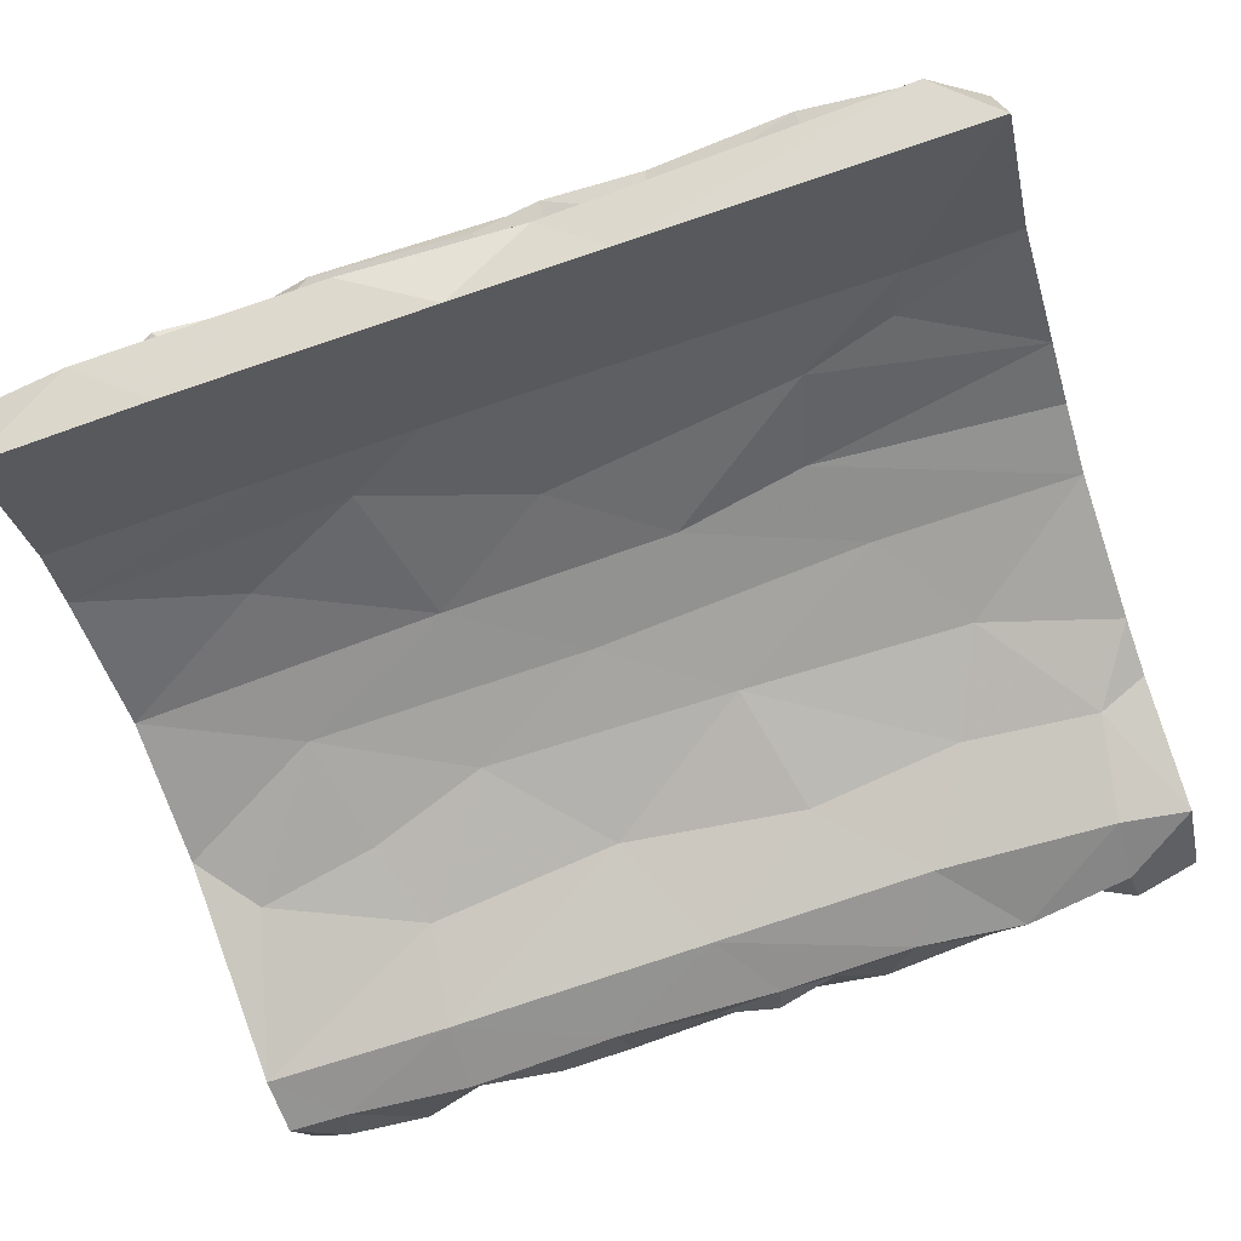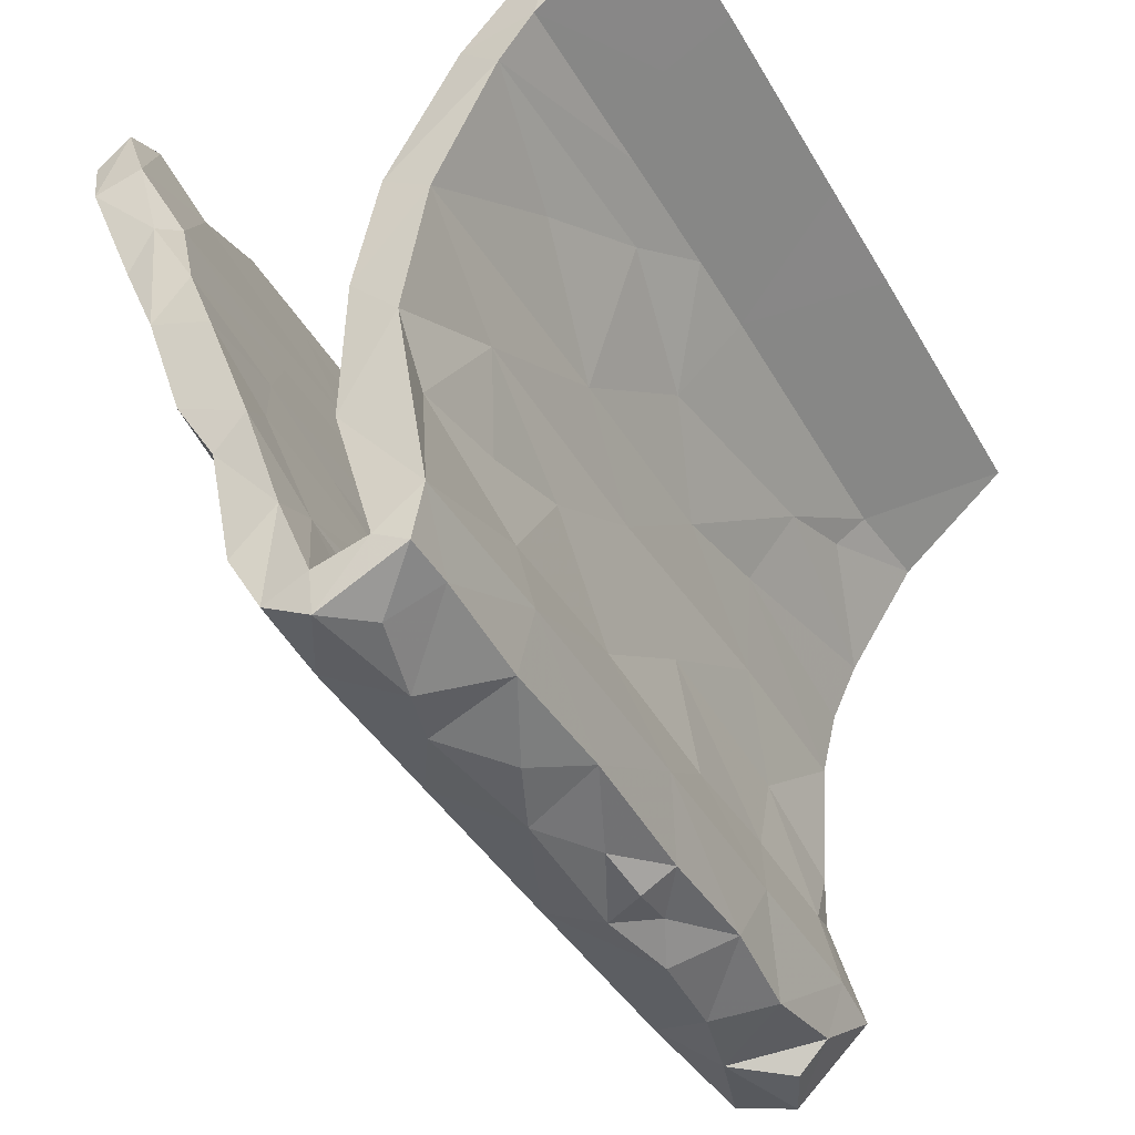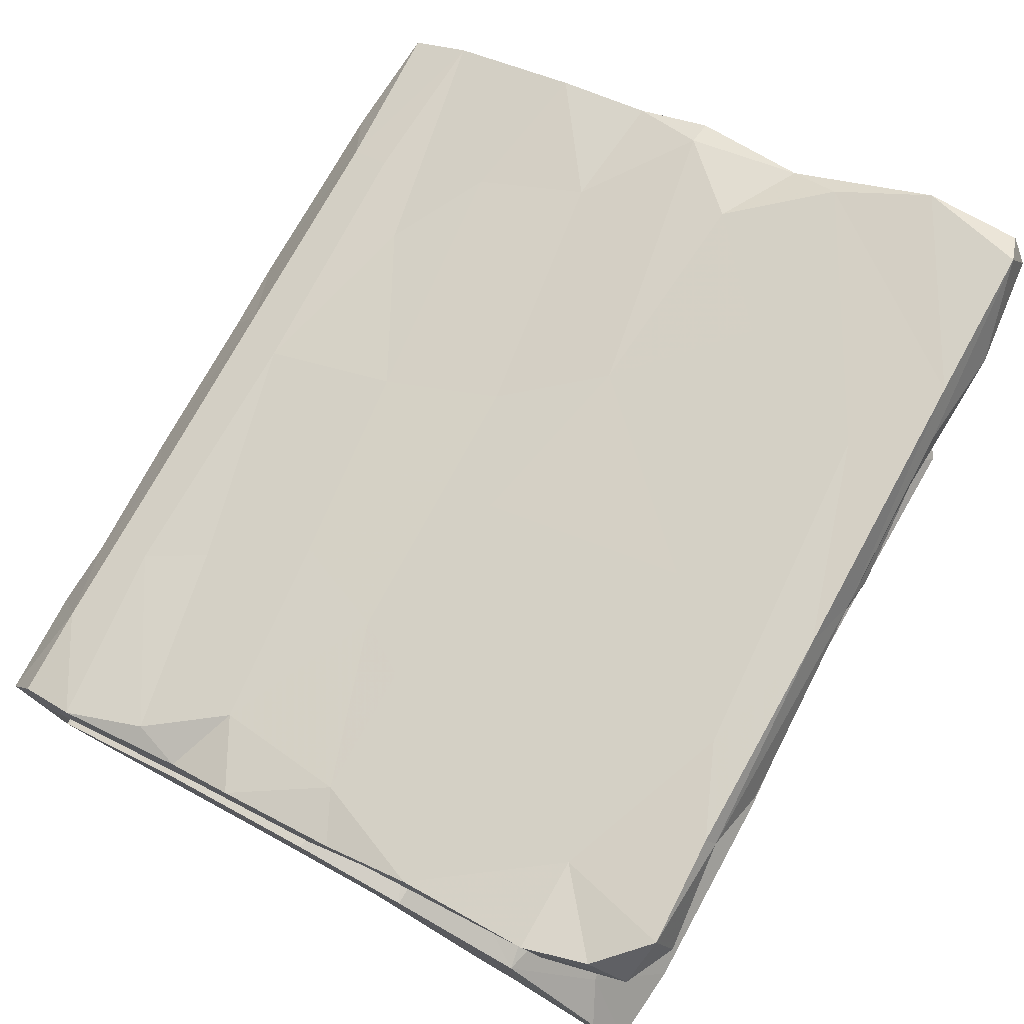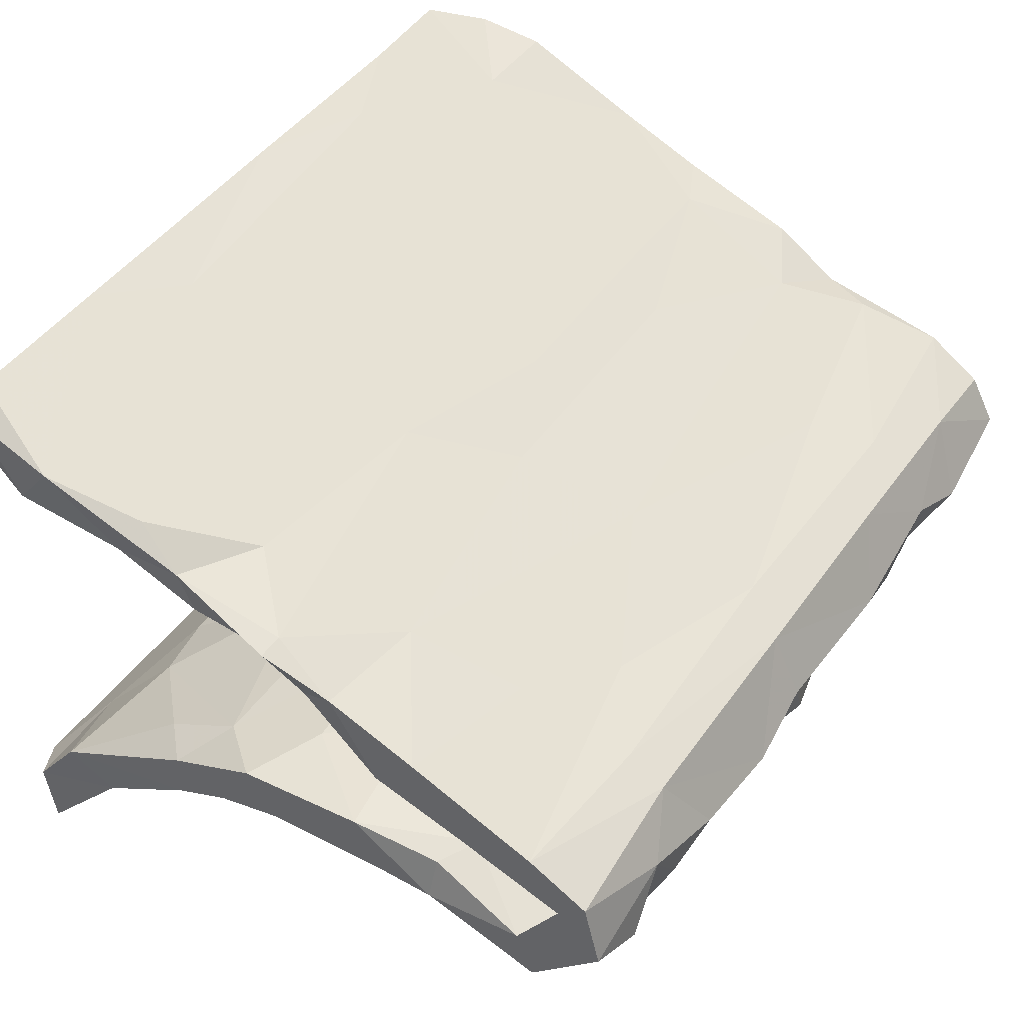
<metadata>
{"format":"obj","ext":"obj","renderer":"f3d","projection":"perspective","resolution":1024,"background":"white","views":[{"elev":-78.8,"azim":-161.8,"up":"+Z"},{"elev":-41.1,"azim":117.7,"up":"+Y"},{"elev":74.5,"azim":118.5,"up":"+Z"},{"elev":45.6,"azim":-57.3,"up":"+Z"}]}
</metadata>
<code>
v 0.6102 -0.3738 0.02092
v 0.453 -0.4518 -0.004317
v 0.2372 -0.2301 0.156
v -0.4076 -0.2942 0.1317
v 0.2394 -0.1391 -0.04719
v 0.6123 -0.4757 -0.1073
v -0.2871 0.2245 0.24
v 0.06551 -0.248 -0.04485
v 0.6085 0.2139 0.2619
v 0.606 -0.2499 0.1245
v 0.5504 0.4327 -0.3066
v 0.609 -0.2007 0.08045
v 0.3633 -0.4238 -0.1759
v -0.2762 0.5004 0.385
v -0.4962 -0.4322 -0.09971
v 0.6065 0.3097 -0.1912
v -0.08536 -0.3995 0.02879
v 0.6106 -0.0166 0.1496
v 0.593 0.4166 0.392
v -0.5912 -0.06403 0.1568
v 0.3834 -0.1816 -0.1268
v -0.1494 0.4674 -0.4746
v -0.6143 -0.4455 -0.1742
v -0.6102 -0.1946 -0.1287
v -0.234 -0.5149 -0.1532
v -0.1191 -0.4655 -0.1059
v -0.4598 0.4593 -0.3351
v -0.263 0.2152 -0.1301
v -0.3207 0.202 0.3169
v 0.04374 -0.4632 -0.1038
v -0.6096 0.3395 0.3689
v 0.1598 0.1143 -0.08779
v -0.4637 -0.4777 -0.04264
v -0.2662 -0.4136 -0.08723
v -0.1808 0.04532 0.2584
v -0.1948 0.453 0.3251
v -0.4084 -0.4634 -0.1004
v -0.3402 -0.3716 0.02821
v -0.595 0.4739 0.3951
v 0.00809 -0.4214 -0.175
v 0.04617 0.4969 0.3416
v 0.6098 -0.1514 0.1835
v 0.6112 -0.4957 -0.02954
v -0.4372 0.273 -0.2558
v -0.4816 0.07613 0.2683
v 0.4831 0.1213 -0.09175
v -0.433 0.4758 0.3334
v -0.5332 0.5316 -0.4225
v -0.6085 0.3283 -0.3073
v -0.6134 -0.4195 -0.1071
v 0.07544 0.4823 0.421
v 0.4581 0.0109 0.1609
v -0.05617 0.3606 0.2911
v -0.4833 -0.004493 0.161
v -0.1903 -0.2429 0.06485
v -0.5815 -0.02105 0.2348
v 0.1598 0.5294 -0.4238
v -0.4278 -0.141 -0.1249
v -0.6086 0.468 -0.4725
v 0.06189 -0.4879 -0.03645
v 0.1275 -0.2732 0.05686
v 0.4431 0.4186 0.3135
v 0.3393 0.3246 -0.301
v 0.2544 0.4267 0.403
v -0.526 -0.5552 -0.1038
v -0.3903 -0.5138 0.04616
v -0.3005 -0.002623 -0.05849
v -0.5455 -0.2977 -0.1399
v 0.06594 0.1944 -0.1205
v 0.3075 -0.3713 0.1012
v 0.2002 0.08596 -0.1631
v -0.6115 -0.2543 0.1485
v -0.6107 -0.4821 -0.008199
v 0.5363 -0.01607 0.2363
v 0.3879 0.4655 -0.4745
v -0.6114 0.09427 -0.164
v -0.0549 0.5099 0.3498
v -0.1105 0.09049 -0.1641
v 0.6091 0.1174 -0.08796
v 0.2422 0.2694 -0.2575
v 0.03713 -0.02138 -0.1373
v 0.5288 0.4821 0.4222
v 0.3586 0.1557 0.3004
v 0.252 -0.4744 -0.089
v 0.6111 -0.1283 -0.1239
v -0.03472 -0.08825 -0.05007
v 0.5079 -0.2059 0.1653
v -0.6146 -0.5493 -0.06222
v -0.52 -0.513 -0.1507
v -0.4143 -0.1215 -0.04586
v -0.5513 0.485 0.4223
v 0.05844 0.2745 0.3445
v 0.5663 0.2436 0.2474
v 0.166 -0.3102 -0.0628
v 0.2205 -0.1249 -0.1274
v 0.6126 0.4631 -0.3424
v 0.2155 -0.4167 -0.09375
v 0.2568 -0.4912 -0.04203
v -0.6081 -0.146 -0.0527
v -0.5549 -0.08468 0.1261
v -0.6138 0.401 -0.2618
v -0.6039 0.4879 -0.3828
v -0.5874 0.1192 0.2124
v 0.02872 -0.1262 0.1109
v 0.5473 -0.2122 -0.1241
v 0.358 0.155 0.2153
v -0.003048 0.3263 -0.3012
v 0.06716 0.3792 -0.2419
v -0.4628 -0.5499 -0.0207
v 0.6141 0.3283 0.3681
v -0.3132 0.2371 -0.2384
v -0.4396 -0.2705 0.05524
v 0.2669 -0.1963 0.08189
v 0.2284 -0.5156 0.04628
v 0.5176 -0.3172 0.03897
v 0.4765 -0.3717 -0.0755
v -0.5399 0.1223 -0.09104
v -0.2082 0.4005 0.3925
v 0.6098 -0.2693 -0.047
v -0.6116 -0.2727 -0.1263
v -0.3783 -0.534 -0.1436
v -0.0486 -0.2595 0.1446
v 0.1665 -0.5092 -0.1552
v -0.04376 0.2679 -0.1652
v 0.2526 -0.5509 -0.09846
v 0.3747 0.4917 0.4007
v -0.3905 -0.07352 0.1303
v 0.5284 -0.4698 -0.09471
v 0.5183 0.506 0.3493
v -0.2085 0.5028 0.3545
v 0.6049 -0.5189 0.03575
v 0.03933 -0.5386 -0.09873
v 0.6097 0.07168 -0.1587
v 0.4756 -0.5179 0.04453
v 0.2836 0.5107 0.347
v 0.2273 -0.3906 0.02755
v 0.5303 -0.13 0.1098
v -0.6067 0.1807 -0.1397
v -0.3085 -0.4671 -0.1023
v -0.2758 -0.3763 0.09975
v 0.2646 0.2783 -0.1687
v -0.1208 -0.1311 -0.1273
v 0.4038 0.3891 -0.3812
v -0.5392 -0.3092 -0.05832
v 0.3731 -0.2738 -0.05421
v 0.3004 -0.09109 0.2064
v -0.08918 -0.0924 0.2053
v -0.6119 0.1766 -0.2034
v 0.4087 -0.1698 -0.04784
v -0.5704 0.2102 0.3193
v -0.007246 0.5027 0.3756
v -0.1468 -0.3014 -0.05967
v 0.4909 0.2902 -0.1789
v -0.08093 0.1287 0.205
v 0.6085 -0.4222 -0.1712
v -0.4589 0.324 -0.2962
v -0.4443 -0.1385 0.1885
v -0.4273 0.5157 0.3475
v 0.5801 -0.3204 0.1219
v 0.1277 -0.4856 -0.09421
v 0.3801 0.4779 0.4215
v 0.6076 0.3549 0.3006
v 0.352 -0.01412 0.2372
v -0.611 -0.1923 0.08177
v 0.1603 -0.5639 -0.05823
v -0.4733 0.06176 0.1803
v -0.6153 -0.01671 0.2281
v -0.6119 -0.5245 0.03033
v -0.6073 -0.119 0.1915
v 0.3751 0.000541 -0.05945
v -0.3084 -0.4916 -0.04371
v -0.2356 -0.1909 -0.04712
v 0.0467 0.4668 -0.4743
v 0.4551 -0.4951 -0.04609
v -0.1594 -0.303 -0.1402
v 0.1172 -0.447 0.004077
v -0.1424 -0.1709 0.09127
v -0.612 0.0412 -0.06842
v -0.587 0.2466 0.26
v 0.06978 -0.01564 0.2364
v -0.5842 0.5 0.3549
v -0.5905 0.1415 0.271
v -0.0697 -0.5151 0.04643
v -0.6072 -0.3313 0.03398
v 0.3536 -0.5538 -0.03198
v 0.6053 -0.5569 -0.03329
v 0.4455 -0.5681 -0.06394
v 0.3931 0.1455 -0.09649
v -0.519 -0.4805 -0.09795
v -0.3313 0.4832 0.4228
v -0.4413 0.142 0.2106
v 0.03124 0.1957 -0.2147
v -0.3848 -0.4568 0.07395
v -0.3332 -0.5614 -0.05677
v 0.6113 -0.4366 0.08238
v 0.4772 0.528 -0.4233
v -0.06992 -0.559 -0.04586
v -0.2848 -0.4197 -0.1721
v -0.07223 0.01189 0.1619
v -0.3835 -0.2993 -0.05726
v -0.04121 -0.5549 -0.1063
v 0.6071 0.1444 0.2961
v 0.3492 -0.46 0.07249
v 0.3448 -0.2962 -0.1384
v 0.6096 0.4613 -0.4706
v 0.379 -0.4625 -0.1033
v -0.4401 -0.4478 -0.003758
v -0.1865 -0.5674 -0.07021
v -0.3135 0.381 -0.2409
v 0.6122 0.3218 -0.2999
v -0.1046 -0.4863 -0.03787
v -0.07217 0.5175 -0.4092
v 0.1731 0.4555 -0.333
v -0.5534 0.2293 -0.1414
v 0.6094 -0.05268 -0.05181
v -0.5929 -0.2749 -0.06762
v -0.5476 0.2944 0.2665
v 0.4152 -0.02203 -0.1386
v -0.3384 0.000307 -0.1414
v 0.3658 -0.5157 -0.154
v 0.5856 0.4719 0.3487
v 0.1689 0.4411 0.3212
v 0.3242 0.3802 -0.2426
v 0.6036 0.5144 -0.4109
v 0.5285 -0.5008 -0.1554
v -0.02396 -0.4502 0.07635
v -0.05234 -0.518 -0.1513
v -0.5672 0.03404 0.1729
v 0.4847 0.331 0.366
v 0.4072 0.1897 -0.2112
v -0.2166 -0.4628 -0.01065
v 0.6045 0.09252 0.1938
v 0.6131 0.2536 -0.2511
v -0.2859 0.1217 -0.173
v -0.3303 -0.1303 0.1085
v 0.6111 0.02056 0.2423
v -0.4973 -0.05201 0.1442
v 0.3494 -0.08082 0.1273
v 0.6065 -0.4992 -0.1544
v 0.1315 0.3262 -0.3017
v -0.6097 0.3905 0.3037
v -0.6094 -4.5e-05 -0.1419
v -0.4278 0.3474 -0.2084
v 0.1444 0.2636 0.2549
v -0.1391 0.118 -0.08898
v 0.08604 -0.2727 -0.1301
v -0.1225 -0.5378 -0.09965
v -0.6141 -0.4397 0.07942
v -0.523 -0.431 -0.1773
v -0.3662 -0.281 -0.1337
v -0.5027 -0.01334 -0.05586
v 0.5509 -0.5494 -0.0891
f 23 68 249
f 68 23 120
f 155 13 204
f 175 40 198
f 119 155 85
f 155 204 105
f 178 99 251
f 90 67 251
f 79 215 133
f 170 188 32
f 67 170 32
f 239 225 155
f 220 13 225
f 220 125 123
f 123 13 220
f 123 132 227
f 123 227 40
f 227 25 40
f 198 121 249
f 89 88 23
f 89 23 249
f 239 155 6
f 155 225 13
f 13 123 40
f 40 25 198
f 25 121 198
f 121 89 249
f 50 189 144
f 144 189 15
f 23 50 120
f 6 155 119
f 50 216 120
f 119 149 145
f 94 145 5
f 13 246 204
f 13 40 246
f 178 117 138
f 117 245 28
f 245 32 69
f 32 188 141
f 170 79 46
f 242 178 76
f 178 251 117
f 251 67 117
f 67 245 117
f 245 67 32
f 188 170 46
f 219 242 234
f 78 81 219
f 218 81 71
f 95 81 218
f 133 218 71
f 85 218 133
f 58 24 242
f 219 58 242
f 142 58 219
f 81 142 219
f 18 52 232
f 237 228 54
f 237 54 199
f 237 20 228
f 235 127 199
f 104 235 199
f 238 104 199
f 238 199 52
f 100 20 237
f 164 20 100
f 127 237 199
f 127 100 237
f 127 164 100
f 235 164 127
f 137 238 52
f 18 137 52
f 235 112 164
f 177 112 235
f 104 177 235
f 113 177 104
f 113 104 238
f 137 113 238
f 115 113 137
f 18 12 137
f 112 184 164
f 55 112 177
f 113 55 177
f 12 115 137
f 210 205 96
f 151 126 135
f 29 92 118
f 29 118 150
f 190 150 118
f 150 190 31
f 19 110 221
f 229 110 19
f 82 229 19
f 229 64 92
f 118 92 64
f 31 190 91
f 241 31 39
f 39 31 91
f 19 221 82
f 221 129 82
f 229 82 161
f 161 82 126
f 126 82 129
f 64 229 161
f 64 161 51
f 51 161 126
f 51 126 151
f 118 64 51
f 130 151 77
f 190 118 51
f 51 151 190
f 14 190 151
f 14 151 130
f 91 190 14
f 91 14 158
f 158 181 91
f 181 39 91
f 102 27 48
f 212 22 48
f 173 22 212
f 57 173 212
f 57 213 196
f 11 224 196
f 48 59 102
f 22 59 48
f 156 59 22
f 75 173 57
f 75 240 173
f 75 57 196
f 75 196 205
f 196 224 205
f 107 22 173
f 205 143 75
f 66 194 208
f 208 183 66
f 208 197 183
f 165 185 114
f 187 186 134
f 186 43 131
f 39 181 241
f 47 181 158
f 47 241 181
f 130 158 14
f 158 130 36
f 77 36 130
f 151 41 77
f 135 41 151
f 222 41 135
f 129 62 126
f 62 135 126
f 221 162 129
f 47 158 36
f 53 36 77
f 41 53 77
f 53 41 222
f 135 62 222
f 162 62 129
f 110 162 221
f 217 241 47
f 217 47 36
f 244 53 222
f 62 244 222
f 217 179 241
f 53 217 36
f 53 7 217
f 191 179 217
f 244 7 53
f 93 244 62
f 162 93 62
f 111 148 44
f 79 233 16
f 46 79 16
f 153 46 16
f 148 138 101
f 101 138 214
f 141 108 69
f 124 69 108
f 243 28 209
f 101 214 243
f 230 133 71
f 81 78 71
f 78 219 234
f 234 76 148
f 234 242 76
f 76 178 138
f 234 148 111
f 148 76 138
f 188 46 153
f 188 153 141
f 69 32 141
f 245 69 124
f 245 124 28
f 117 28 243
f 214 117 243
f 138 117 214
f 9 93 162
f 7 191 217
f 244 154 7
f 106 154 244
f 106 244 93
f 103 179 191
f 154 191 7
f 93 232 106
f 9 232 93
f 166 228 103
f 166 103 191
f 106 52 154
f 232 52 106
f 18 232 236
f 166 54 228
f 154 166 191
f 199 166 154
f 199 154 52
f 199 54 166
f 111 78 234
f 192 71 78
f 71 192 80
f 230 71 80
f 233 133 230
f 79 133 233
f 108 141 223
f 28 124 209
f 209 124 108
f 223 141 153
f 153 16 223
f 49 148 101
f 148 49 44
f 192 78 111
f 111 107 192
f 192 240 80
f 233 230 80
f 16 233 210
f 243 27 101
f 243 209 27
f 108 213 209
f 108 223 213
f 16 96 11
f 223 16 11
f 44 49 156
f 156 111 44
f 67 86 170
f 163 74 83
f 167 56 182
f 56 45 182
f 228 167 182
f 74 236 202
f 74 202 83
f 180 163 83
f 35 180 92
f 56 35 45
f 232 9 236
f 236 9 202
f 83 202 229
f 92 180 83
f 35 92 29
f 45 35 29
f 150 45 29
f 182 45 150
f 103 182 179
f 229 202 110
f 202 9 110
f 110 9 162
f 92 83 229
f 179 182 31
f 182 150 31
f 241 179 31
f 170 215 79
f 170 149 215
f 119 85 215
f 242 99 178
f 24 99 242
f 95 246 142
f 218 21 95
f 21 218 105
f 24 120 99
f 68 120 24
f 68 24 58
f 250 68 58
f 142 250 58
f 204 21 105
f 175 250 142
f 198 250 175
f 175 142 246
f 40 175 246
f 204 246 95
f 21 204 95
f 155 105 85
f 198 68 250
f 249 68 198
f 85 133 215
f 95 142 81
f 85 105 218
f 12 1 115
f 1 12 10
f 43 115 1
f 73 248 184
f 207 73 184
f 207 33 73
f 33 189 73
f 171 33 207
f 37 33 171
f 231 171 207
f 26 139 171
f 171 231 211
f 211 231 176
f 60 211 176
f 30 211 60
f 98 60 176
f 160 60 98
f 174 176 2
f 174 98 176
f 206 98 174
f 43 2 115
f 43 174 2
f 128 174 43
f 43 1 131
f 73 88 168
f 88 65 109
f 109 194 66
f 121 194 109
f 197 201 132
f 197 165 183
f 165 197 132
f 183 165 114
f 125 185 165
f 185 125 220
f 185 187 134
f 187 185 220
f 187 252 186
f 186 6 43
f 94 116 145
f 50 144 216
f 37 171 139
f 26 171 211
f 60 160 30
f 128 206 174
f 144 200 172
f 200 152 172
f 116 119 145
f 34 26 152
f 30 97 94
f 119 116 6
f 23 73 50
f 37 189 33
f 42 12 18
f 140 122 4
f 157 4 122
f 72 4 157
f 184 72 164
f 87 10 42
f 42 10 12
f 122 3 147
f 157 122 147
f 164 72 169
f 169 72 157
f 42 74 87
f 74 42 236
f 236 42 18
f 3 87 146
f 3 146 147
f 147 146 180
f 20 164 169
f 20 169 167
f 169 157 56
f 146 87 74
f 146 74 163
f 180 146 163
f 35 147 180
f 157 147 35
f 56 157 35
f 167 169 56
f 20 167 228
f 139 26 34
f 211 30 26
f 160 84 97
f 98 84 160
f 84 206 97
f 84 98 206
f 128 6 116
f 43 6 128
f 88 73 23
f 65 88 89
f 65 89 109
f 121 109 89
f 25 208 194
f 208 25 247
f 201 247 227
f 201 197 247
f 132 201 227
f 123 165 132
f 165 123 125
f 187 220 225
f 252 187 225
f 186 239 6
f 186 252 239
f 99 90 251
f 172 86 90
f 8 5 86
f 86 5 170
f 119 215 149
f 99 144 90
f 144 172 90
f 152 86 172
f 152 8 86
f 8 94 5
f 145 149 5
f 216 99 120
f 99 216 144
f 50 73 189
f 194 121 25
f 247 25 227
f 239 252 225
f 90 86 67
f 170 5 149
f 240 192 107
f 63 80 240
f 107 111 156
f 233 63 210
f 233 80 63
f 102 101 27
f 27 209 212
f 213 212 209
f 223 11 213
f 16 210 96
f 59 49 102
f 101 102 49
f 156 49 59
f 107 156 22
f 143 63 240
f 210 63 143
f 210 143 205
f 212 48 27
f 212 213 57
f 213 11 196
f 11 96 224
f 96 205 224
f 143 240 75
f 240 107 173
f 159 10 87
f 184 248 72
f 248 4 72
f 168 88 109
f 186 131 134
f 185 134 114
f 109 66 168
f 134 131 195
f 203 134 195
f 114 134 203
f 183 114 226
f 193 183 226
f 193 66 183
f 66 193 248
f 168 66 248
f 73 168 248
f 195 131 1
f 226 114 203
f 226 203 70
f 140 193 226
f 193 140 248
f 195 1 10
f 203 195 159
f 70 203 159
f 226 70 122
f 226 122 140
f 4 248 140
f 195 10 159
f 70 159 87
f 3 70 87
f 122 70 3
f 228 182 103
f 208 247 197
f 128 116 206
f 206 116 94
f 97 206 94
f 37 139 34
f 30 160 97
f 34 152 200
f 189 37 15
f 15 200 144
f 15 34 200
f 152 30 8
f 15 37 34
f 30 94 8
f 26 30 152
f 136 61 115
f 207 184 112
f 38 207 112
f 2 136 115
f 17 207 38
f 113 61 55
f 115 61 113
f 38 112 55
f 17 38 55
f 17 176 231
f 176 17 136
f 2 176 136
f 231 207 17
f 17 55 61
f 136 17 61

</code>
